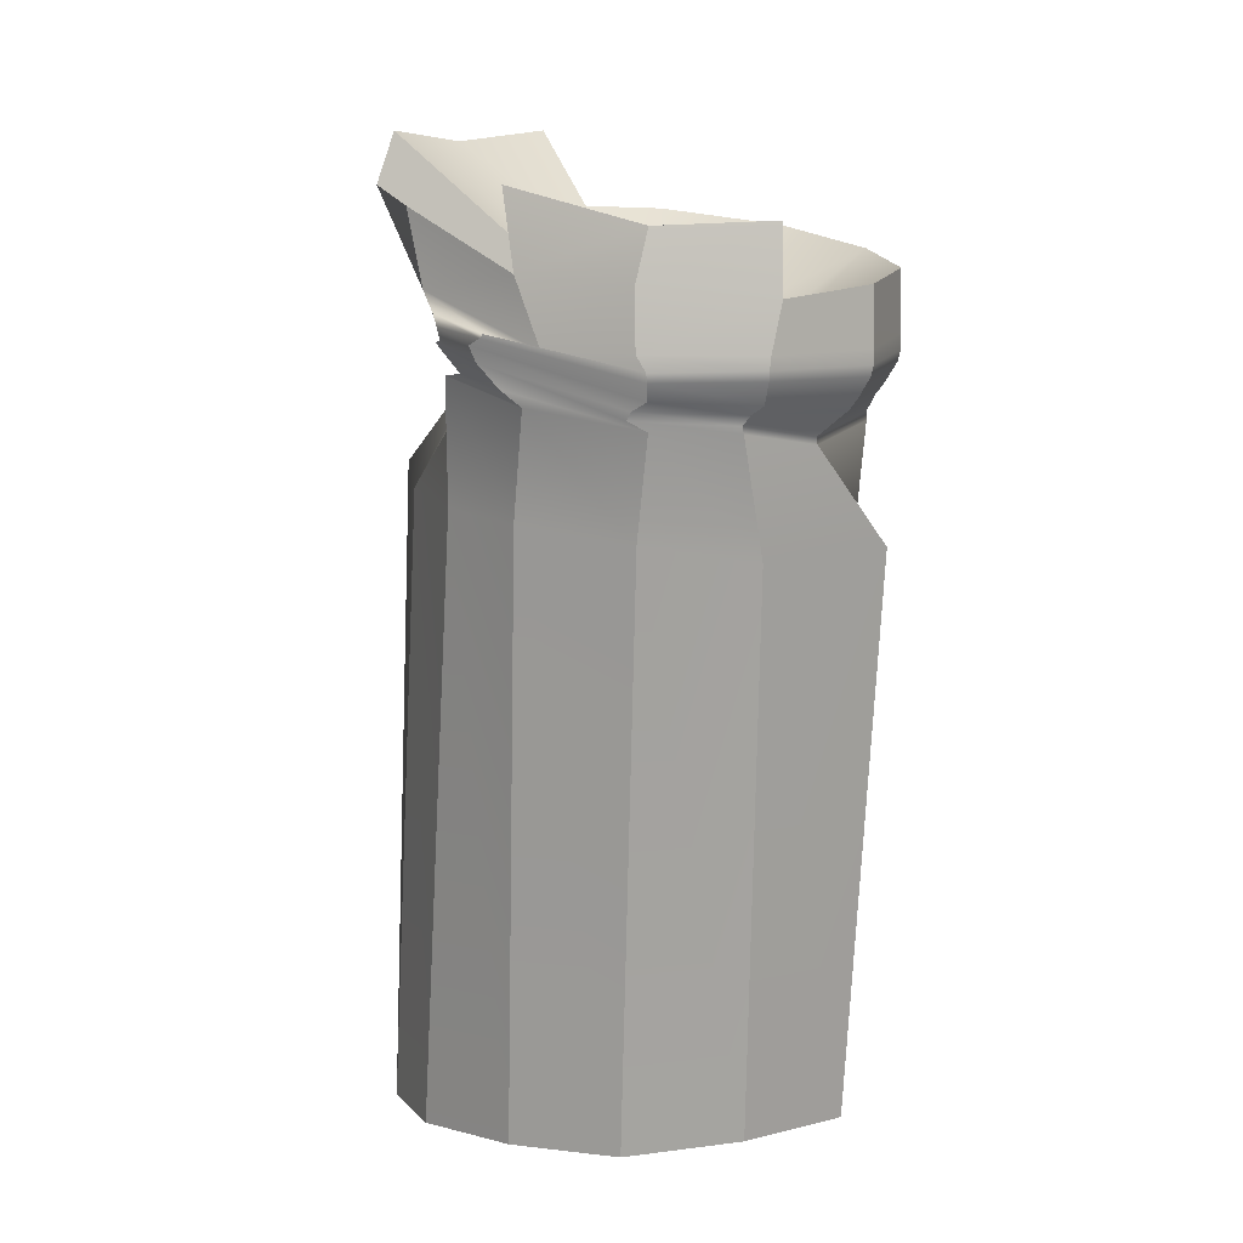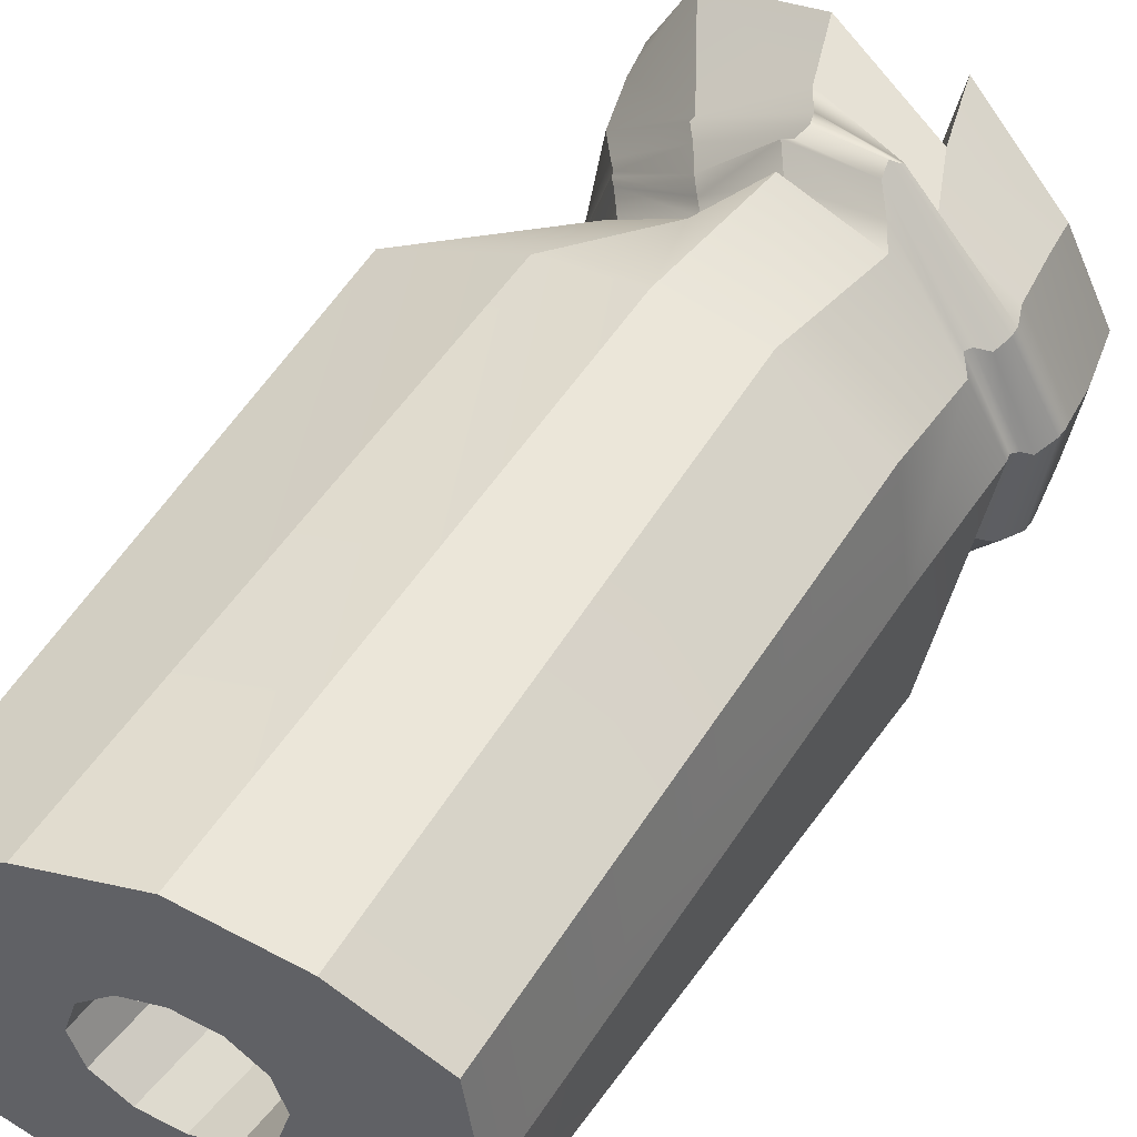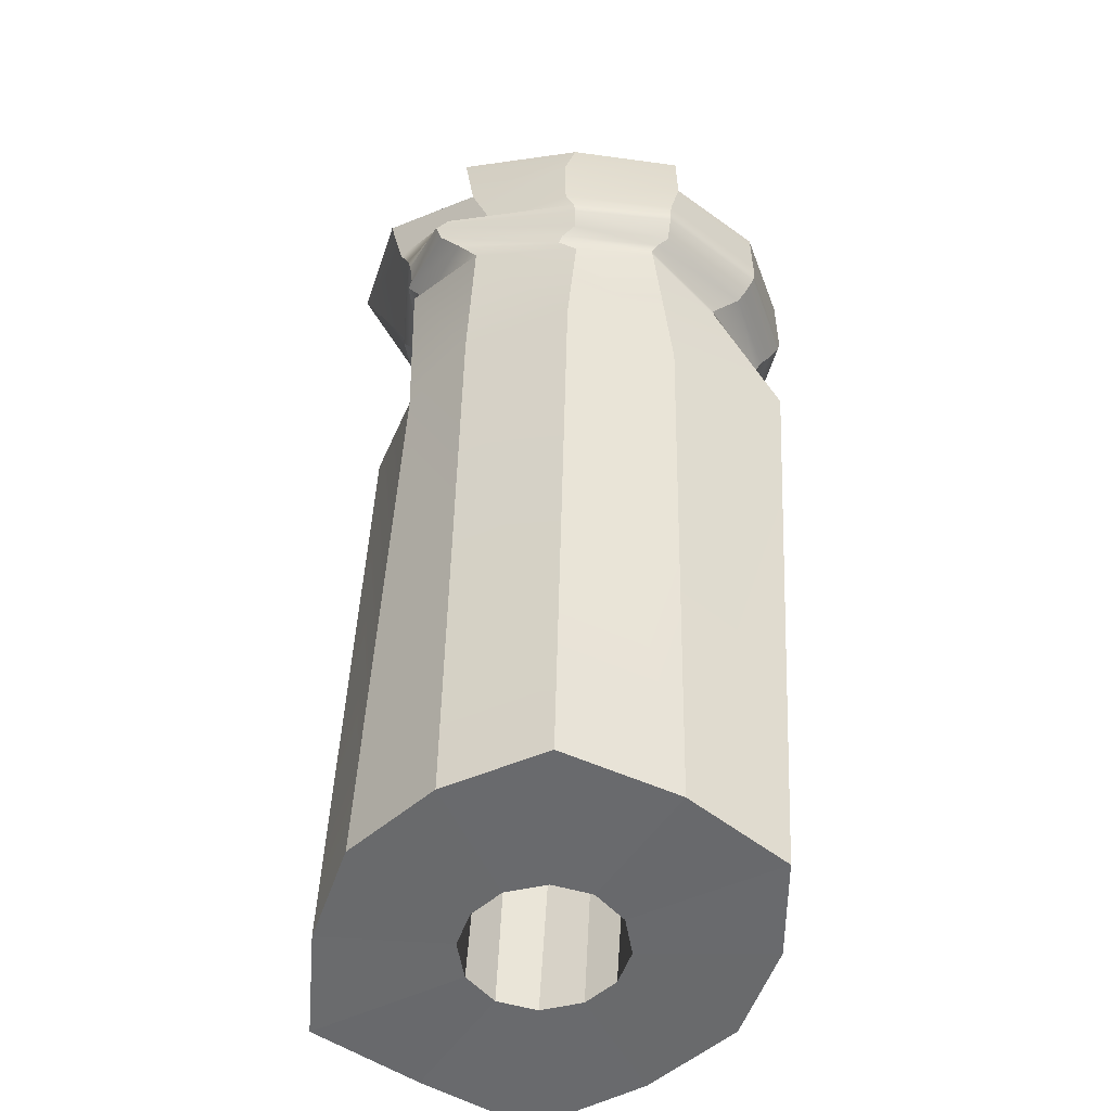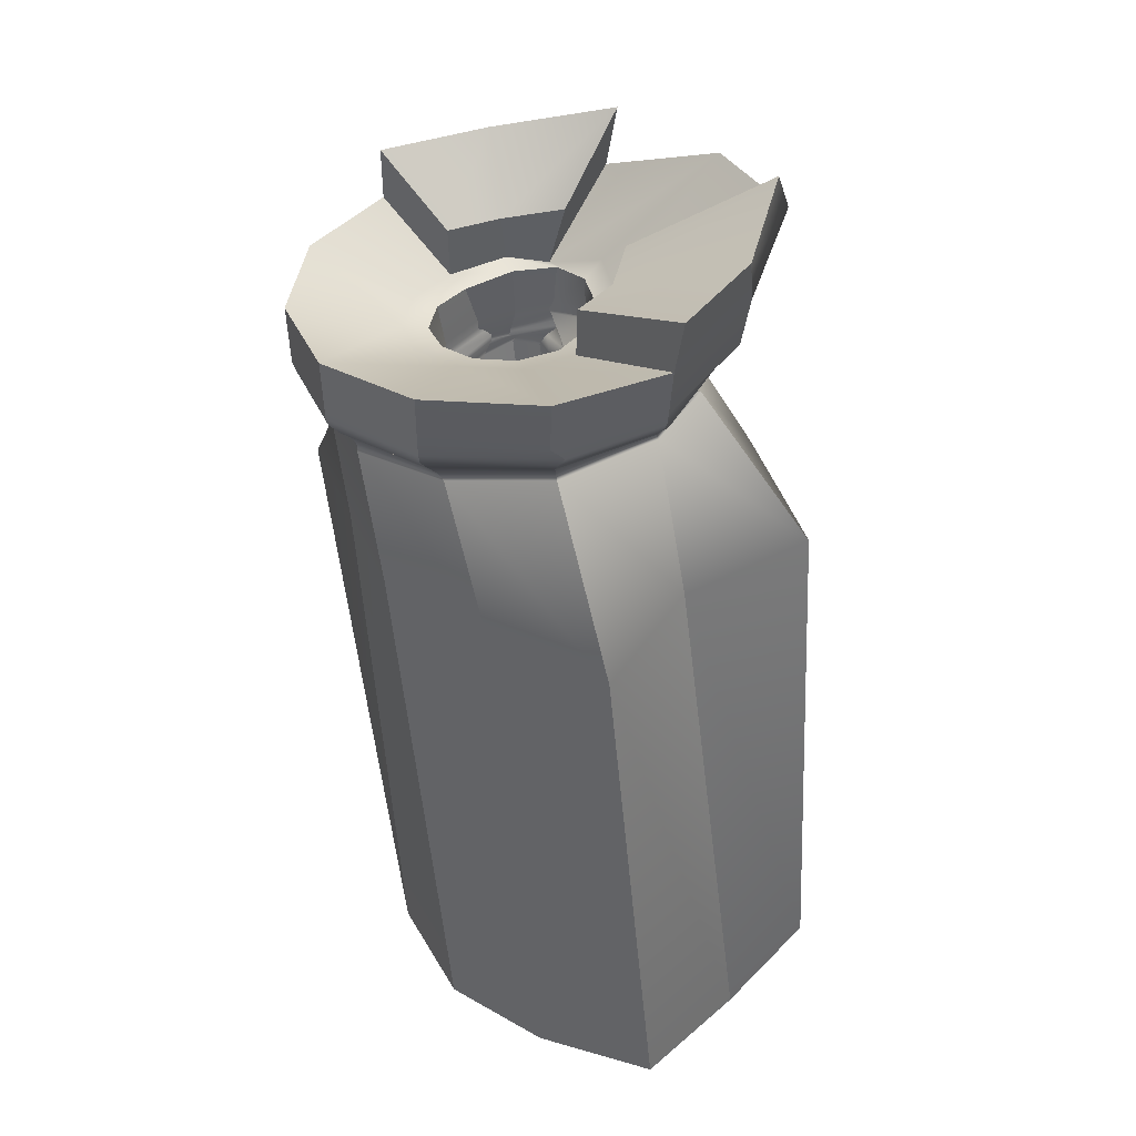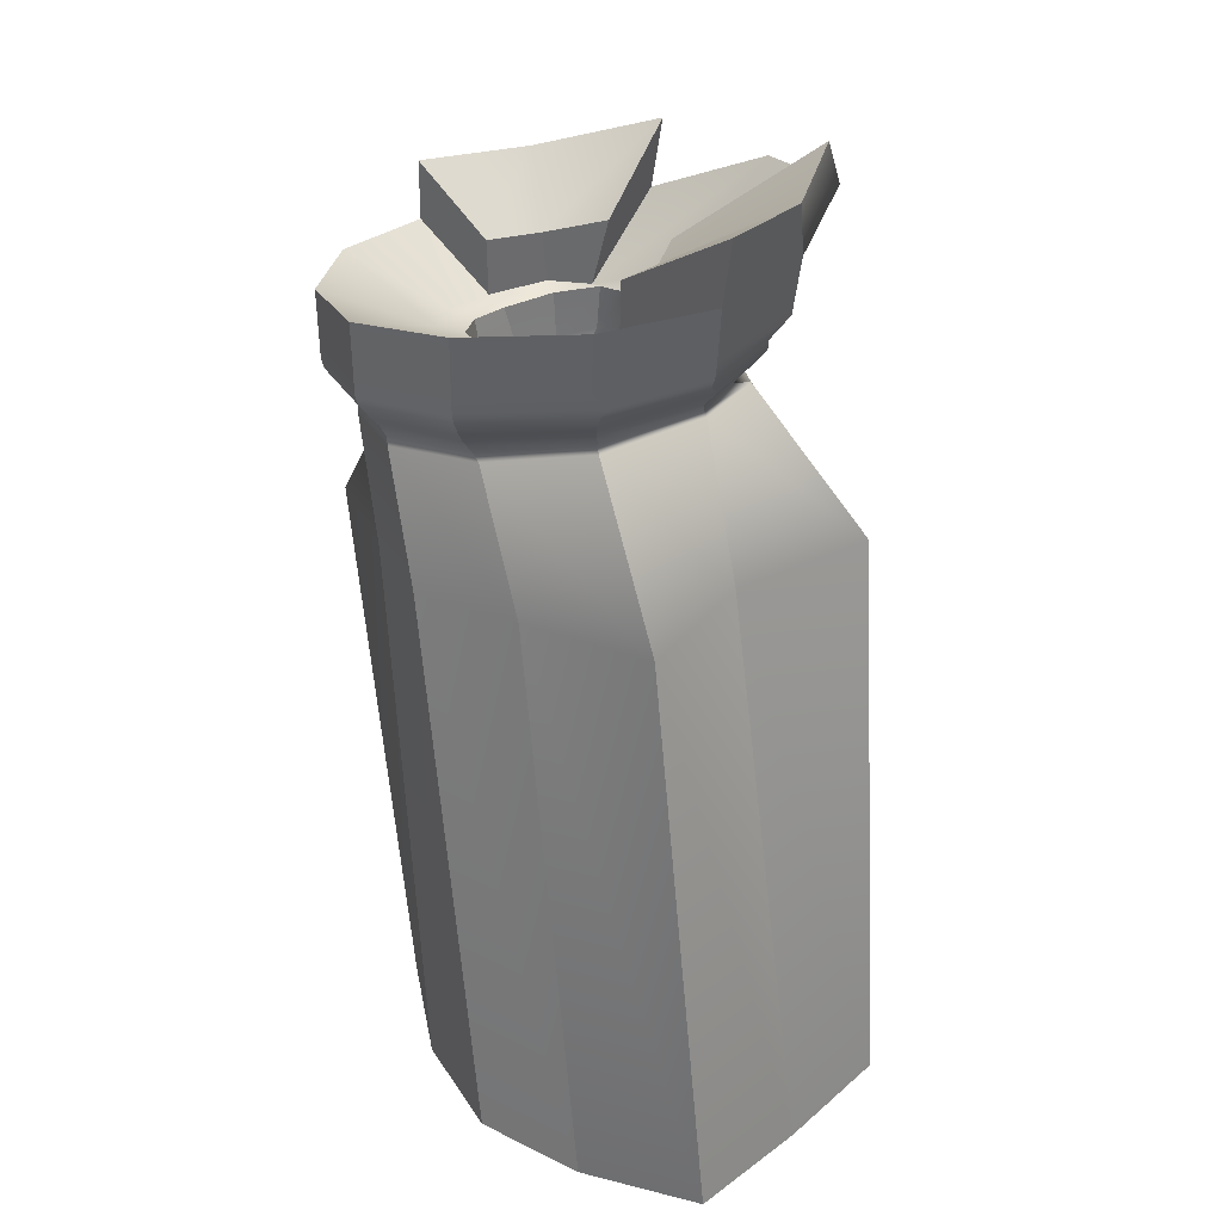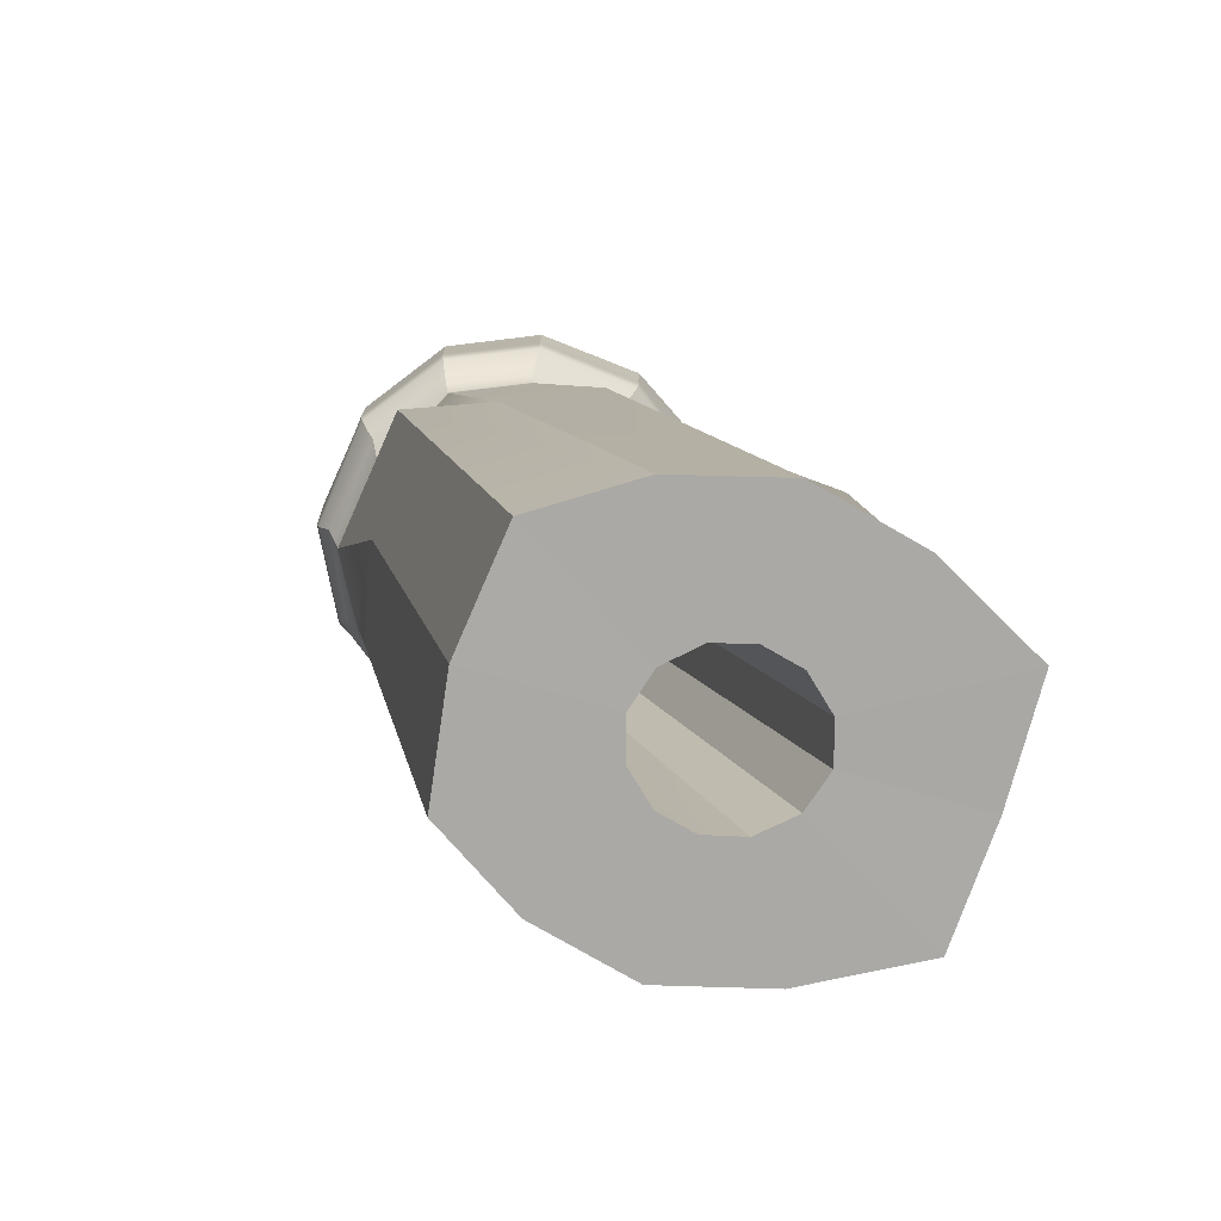
<metadata>
{"format":"obj","ext":"obj","renderer":"f3d","projection":"perspective","resolution":1024,"background":"white","views":[{"elev":4.0,"azim":57.0,"up":"+Y"},{"elev":49.9,"azim":22.8,"up":"+Z"},{"elev":-52.9,"azim":57.1,"up":"+Y"},{"elev":52.1,"azim":-134.1,"up":"+Y"},{"elev":38.9,"azim":-133.9,"up":"+Y"},{"elev":-75.5,"azim":164.2,"up":"+Y"}]}
</metadata>
<code>
v 39.85 7.184 19.9
v 40.06 7.186 19.43
v 40.5 7.122 19.12
v 40.29 7.001 20.83
v 39.91 7.165 20.5
v 38.45 8.229 19.66
v 38.9 8.209 18.7
v 39.86 8.022 18.05
v 39.12 8.237 21.77
v 38.62 8.164 20.77
v 38.49 7.683 19.66
v 38.93 7.637 18.7
v 39.87 7.443 18.06
v 39.49 7.279 21.42
v 38.69 7.577 20.76
v 40.21 7.61 20.87
v 39.9 7.681 20.4
v 39.12 8.705 21.6
v 38.55 8.731 20.64
v 39.83 7.776 19.9
v 38.33 8.916 19.63
v 40.98 7.025 19.04
v 40.71 6.953 21.07
v 40.93 7.746 17.9
v 40.22 7.959 22.07
v 40.93 7.176 17.9
v 40.33 7.281 21.98
v 41.73 6.714 20.08
v 41.68 6.794 19.58
v 41.4 6.912 19.2
v 41.18 6.748 20.84
v 41.52 6.732 20.61
v 42.58 7.159 20.03
v 42.43 7.318 19.02
v 41.82 7.513 18.24
v 41.29 7.361 21.7
v 42.14 7.244 21.12
v 42.57 6.713 20.14
v 42.43 6.798 19.01
v 41.82 6.962 18.24
v 41.44 6.761 21.54
v 42.11 6.722 21.09
v 41.11 7.374 20.99
v 41.54 7.238 20.57
v 41.22 8.06 21.76
v 42.14 7.711 21
v 41.74 7.267 20.09
v 42.55 7.767 20.02
v 40.13 6.536 19.93
v 40.22 6.559 19.74
v 40.12 7.004 19.95
v 40.28 7.009 19.59
v 40.56 6.502 19.37
v 40.61 6.968 19.35
v 40.47 6.445 20.65
v 40.65 6.492 20.9
v 40.71 6.855 20.85
v 40.4 6.904 20.68
v 40.21 6.507 20.32
v 40.17 6.954 20.33
v 40.91 6.422 19.32
v 40.97 6.902 19.29
v 41.43 6.271 19.73
v 41.49 6.729 19.7
v 41.52 6.67 20.08
v 41.46 6.249 20.16
v 41.23 6.351 19.42
v 41.28 6.818 19.41
v 41.06 6.359 20.79
v 41.05 6.79 20.82
v 41.3 6.276 20.51
v 41.36 6.705 20.54
v 38.5 7.548 19.66
v 38.87 7.477 18.82
v 40.13 6.45 19.97
v 40.23 6.458 19.73
v 38.82 7.369 20.7
v 40.15 6.45 20.36
v 39.48 7.185 21.45
v 40.39 6.384 20.64
v 40.42 7.086 21.94
v 40.67 6.361 20.87
v 41.13 6.898 21.89
v 41.09 6.256 20.75
v 42.13 6.582 21.01
v 41.29 6.174 20.48
v 42.57 6.602 20.15
v 41.44 6.15 20.15
v 42.42 6.67 19
v 41.42 6.169 19.71
v 41.81 6.826 18.23
v 41.17 6.211 19.5
v 40.92 7.037 17.9
v 40.89 6.316 19.31
v 39.87 7.301 18.05
v 40.55 6.397 19.36
v 38.54 7.443 19.66
v 38.91 7.376 18.79
v 40.13 6.39 19.98
v 40.22 6.397 19.75
v 38.88 7.262 20.69
v 40.13 6.4 20.37
v 39.57 7.037 21.4
v 40.34 6.37 20.68
v 40.42 6.982 21.91
v 40.63 6.332 20.9
v 41.11 6.865 21.91
v 41.07 6.208 20.76
v 42.11 6.503 20.99
v 41.29 6.105 20.45
v 42.54 6.516 20.14
v 41.42 6.097 20.21
v 42.4 6.579 19.01
v 41.41 6.107 19.7
v 41.8 6.729 18.25
v 41.16 6.147 19.49
v 40.92 6.935 17.92
v 40.89 6.252 19.3
v 39.88 7.195 18.07
v 40.54 6.333 19.35
v 38.64 7.262 19.84
v 39.04 7.16 18.87
v 40.15 6.294 19.96
v 40.2 6.312 19.71
v 38.9 7.172 20.73
v 40.18 6.28 20.31
v 39.66 6.841 21.3
v 40.45 6.213 20.59
v 40.35 6.88 21.84
v 40.76 6.105 20.62
v 41.05 6.808 21.97
v 41.01 6.138 20.79
v 42.03 6.358 20.94
v 41.3 6.01 20.44
v 42.43 6.334 20.09
v 41.38 6.021 20.27
v 42.31 6.413 19.07
v 41.35 6.002 19.77
v 41.74 6.552 18.35
v 41.15 6.069 19.46
v 40.92 6.745 18.03
v 40.88 6.167 19.28
v 39.95 6.987 18.18
v 40.53 6.244 19.34
v 38.74 7.115 19.79
v 39.13 7.019 18.95
v 40.11 6.268 19.99
v 40.19 6.266 19.67
v 38.96 7.082 20.72
v 40.13 6.266 20.34
v 39.73 6.714 21.23
v 40.49 6.144 20.56
v 40.27 6.859 21.83
v 40.76 6.062 20.61
v 41.05 6.675 21.9
v 40.97 6.099 20.79
v 41.91 6.285 21.01
v 41.31 5.964 20.42
v 42.34 6.257 20.17
v 41.37 5.973 20.26
v 42.24 6.312 19.11
v 41.35 5.957 19.76
v 41.7 6.444 18.42
v 41.17 6.031 19.45
v 40.92 6.626 18.12
v 40.87 6.119 19.27
v 40 6.855 18.26
v 40.52 6.189 19.39
v 38.82 6.976 19.88
v 39.18 6.863 19.01
v 40.11 6.191 19.99
v 40.16 6.193 19.6
v 39.11 6.811 20.54
v 40.12 6.201 20.35
v 39.82 6.575 21.19
v 40.52 6.053 20.51
v 40.39 6.609 21.68
v 40.75 6.009 20.64
v 41.17 6.463 21.76
v 41.05 5.981 20.68
v 41.86 6.215 21.02
v 41.25 5.94 20.53
v 42.29 6.174 20.21
v 41.37 5.888 20.19
v 42.1 6.093 19.33
v 41.34 5.891 19.85
v 41.66 6.312 18.47
v 41.14 5.949 19.45
v 40.91 6.486 18.19
v 40.88 6.044 19.27
v 40.01 6.684 18.37
v 40.5 6.106 19.45
v 38.81 6.91 19.9
v 39.17 6.788 19.01
v 39.97 6.203 20.07
v 40.13 6.139 19.63
v 38.99 6.834 20.63
v 40.09 6.166 20.41
v 39.74 6.526 21.19
v 40.51 6.015 20.53
v 40.33 6.592 21.79
v 40.86 5.897 20.54
v 41.24 6.319 21.6
v 41.07 5.898 20.6
v 41.94 6.124 20.86
v 41.3 5.872 20.46
v 42.29 6.111 20.19
v 41.37 5.836 20.15
v 42.09 6.03 19.32
v 41.33 5.84 19.85
v 41.65 6.236 18.46
v 41.12 5.884 19.47
v 40.89 6.409 18.18
v 40.87 5.986 19.25
v 39.98 6.592 18.4
v 40.48 6.047 19.45
v 36.83 0.02576 19.27
v 36.86 0.01653 18.09
v 38.12 0.02576 19.27
v 38.23 0.02576 18.88
v 36.9 0.01654 20.45
v 38.24 0.02577 19.65
v 37.96 0.02578 21.02
v 38.56 0.02577 19.93
v 39 0.02579 21.27
v 38.93 0.02578 20.02
v 40 0.02579 21.01
v 39.3 0.02578 19.93
v 40.88 0.03249 20.44
v 39.59 0.02578 19.65
v 41.03 0.0258 19.26
v 39.7 0.02578 19.26
v 40.87 0.03249 18.08
v 39.58 0.02578 18.88
v 39.98 0.02579 17.51
v 39.28 0.02578 18.6
v 38.96 0.02578 17.25
v 38.91 0.02577 18.51
v 37.91 0.02577 17.52
v 38.53 0.02577 18.6
v 41.75 5.231 20.85
v 40.8 5.381 21.42
v 39.86 5.5 21.5
v 38.92 5.66 21.31
v 37.63 5.881 20.67
v 38.06 5.723 19.52
v 37.77 5.841 18.28
v 39.2 5.496 18.11
v 40.26 5.337 17.86
v 41.17 5.167 18.22
v 42.04 5.181 18.55
v 41.96 5.069 19.76
f 50 52 51 49
f 53 54 52 50
f 55 58 57 56
f 59 60 58 55
f 49 51 60 59
f 2 7 6 1
f 3 8 7 2
f 4 9 25 23
f 17 19 18 16
f 20 21 19 17
f 7 12 11 6
f 8 13 12 7
f 9 14 27 25
f 10 15 14 9
f 6 11 15 10
f 5 17 16 4
f 4 16 18 9
f 9 18 19 10
f 1 20 17 5
f 10 19 21 6
f 6 21 20 1
f 62 54 53 61
f 24 8 3 22
f 26 13 8 24
f 63 66 65 64
f 67 63 64 68
f 69 56 57 70
f 71 69 70 72
f 66 71 72 65
f 29 28 33 34
f 30 29 34 35
f 31 23 25 36
f 44 43 45 46
f 47 44 46 48
f 34 33 38 39
f 35 34 39 40
f 36 25 27 41
f 37 36 41 42
f 33 37 42 38
f 32 31 43 44
f 31 36 45 43
f 36 37 46 45
f 28 32 44 47
f 37 33 48 46
f 33 28 47 48
f 62 61 67 68
f 24 22 30 35
f 26 24 35 40
f 1 51 52 2
f 2 52 54 3
f 23 57 58 4
f 4 58 60 5
f 5 60 51 1
f 3 54 62 22
f 29 64 65 28
f 30 68 64 29
f 31 70 57 23
f 32 72 70 31
f 28 65 72 32
f 22 62 68 30
f 218 220 219 217
f 217 219 222 221
f 221 222 224 223
f 223 224 226 225
f 225 226 228 227
f 227 228 230 229
f 229 230 232 231
f 231 232 234 233
f 233 234 236 235
f 235 236 238 237
f 237 238 240 239
f 239 240 220 218
f 12 74 73 11
f 49 75 76 50
f 11 73 77 15
f 59 78 75 49
f 15 77 79 14
f 55 80 78 59
f 14 79 81 27
f 56 82 80 55
f 27 81 83 41
f 69 84 82 56
f 41 83 85 42
f 71 86 84 69
f 42 85 87 38
f 66 88 86 71
f 38 87 89 39
f 63 90 88 66
f 39 89 91 40
f 67 92 90 63
f 40 91 93 26
f 61 94 92 67
f 26 93 95 13
f 53 96 94 61
f 13 95 74 12
f 50 76 96 53
f 74 98 97 73
f 75 99 100 76
f 73 97 101 77
f 78 102 99 75
f 77 101 103 79
f 80 104 102 78
f 79 103 105 81
f 82 106 104 80
f 81 105 107 83
f 84 108 106 82
f 83 107 109 85
f 86 110 108 84
f 85 109 111 87
f 88 112 110 86
f 87 111 113 89
f 90 114 112 88
f 89 113 115 91
f 92 116 114 90
f 91 115 117 93
f 94 118 116 92
f 93 117 119 95
f 96 120 118 94
f 95 119 98 74
f 76 100 120 96
f 98 122 121 97
f 99 123 124 100
f 97 121 125 101
f 102 126 123 99
f 101 125 127 103
f 104 128 126 102
f 103 127 129 105
f 106 130 128 104
f 105 129 131 107
f 108 132 130 106
f 107 131 133 109
f 110 134 132 108
f 109 133 135 111
f 112 136 134 110
f 111 135 137 113
f 114 138 136 112
f 113 137 139 115
f 116 140 138 114
f 115 139 141 117
f 118 142 140 116
f 117 141 143 119
f 120 144 142 118
f 119 143 122 98
f 100 124 144 120
f 122 146 145 121
f 123 147 148 124
f 121 145 149 125
f 126 150 147 123
f 125 149 151 127
f 128 152 150 126
f 127 151 153 129
f 130 154 152 128
f 129 153 155 131
f 132 156 154 130
f 131 155 157 133
f 134 158 156 132
f 133 157 159 135
f 136 160 158 134
f 135 159 161 137
f 138 162 160 136
f 137 161 163 139
f 140 164 162 138
f 139 163 165 141
f 142 166 164 140
f 141 165 167 143
f 144 168 166 142
f 143 167 146 122
f 124 148 168 144
f 146 170 169 145
f 147 171 172 148
f 145 169 173 149
f 150 174 171 147
f 149 173 175 151
f 152 176 174 150
f 151 175 177 153
f 154 178 176 152
f 153 177 179 155
f 156 180 178 154
f 155 179 181 157
f 158 182 180 156
f 157 181 183 159
f 160 184 182 158
f 159 183 185 161
f 162 186 184 160
f 161 185 187 163
f 164 188 186 162
f 163 187 189 165
f 166 190 188 164
f 165 189 191 167
f 168 192 190 166
f 167 191 170 146
f 148 172 192 168
f 170 194 193 169
f 171 195 196 172
f 169 193 197 173
f 174 198 195 171
f 173 197 199 175
f 176 200 198 174
f 175 199 201 177
f 178 202 200 176
f 177 201 203 179
f 180 204 202 178
f 179 203 205 181
f 182 206 204 180
f 181 205 207 183
f 184 208 206 182
f 183 207 209 185
f 186 210 208 184
f 185 209 211 187
f 188 212 210 186
f 187 211 213 189
f 190 214 212 188
f 189 213 215 191
f 192 216 214 190
f 191 215 194 170
f 172 196 216 192
f 194 247 246 193
f 195 219 220 196
f 193 246 245 197
f 198 222 219 195
f 197 245 244 199
f 200 224 222 198
f 199 244 243 201
f 202 226 224 200
f 201 243 242 203
f 204 228 226 202
f 203 242 241 205
f 206 230 228 204
f 205 241 252 207
f 208 232 230 206
f 207 252 251 209
f 210 234 232 208
f 209 251 250 211
f 212 236 234 210
f 211 250 249 213
f 214 238 236 212
f 213 249 248 215
f 216 240 238 214
f 215 248 247 194
f 196 220 240 216
f 242 227 229 241
f 243 225 227 242
f 244 223 225 243
f 245 221 223 244
f 246 217 221 245
f 247 218 217 246
f 248 239 218 247
f 249 237 239 248
f 250 235 237 249
f 251 233 235 250
f 252 231 233 251
f 241 229 231 252

</code>
